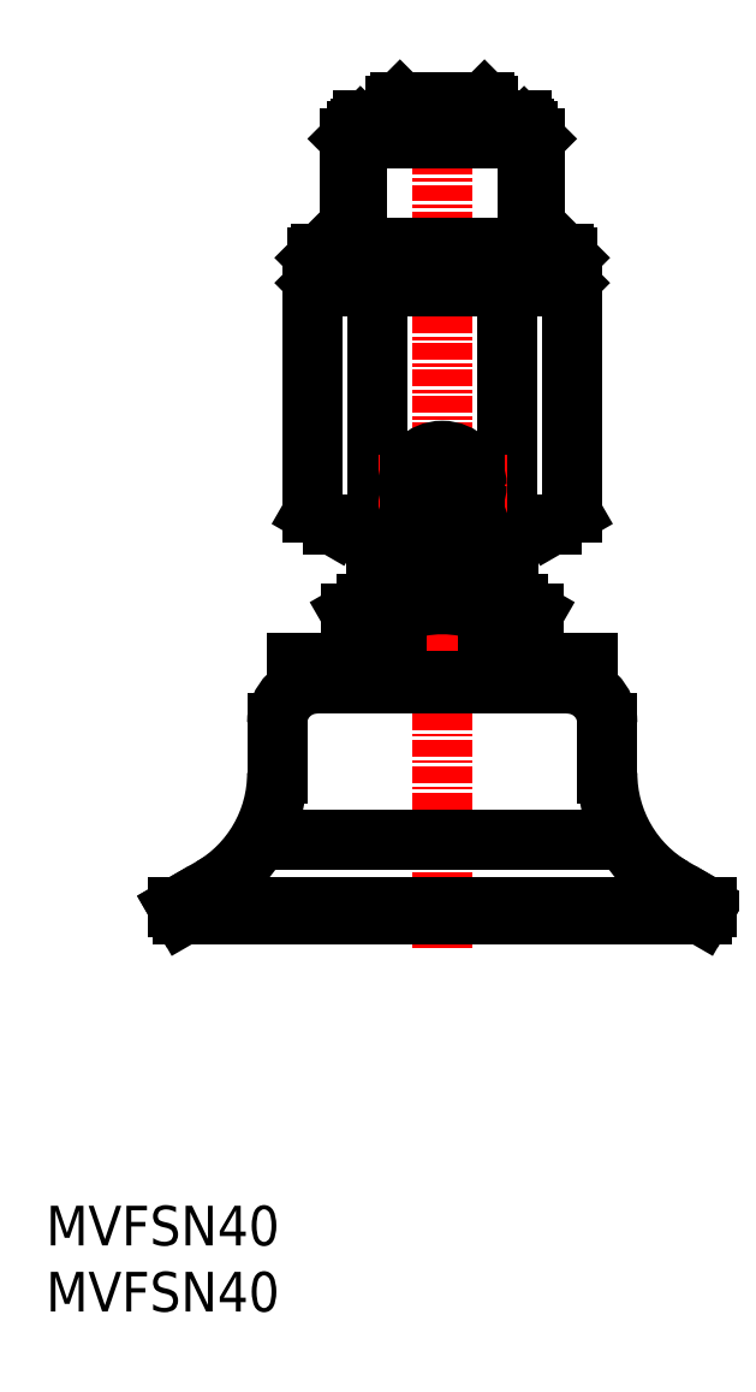
<metadata>
{"format":"dxf","ext":"dxf","renderer":"ezdxf+matplotlib","layout":"modelspace","background":"white","min_lineweight":24,"dpi":150}
</metadata>
<code>
0
SECTION
2
ENTITIES
0
INSERT
8
0
2
*U6
10
0
20
0
30
0
0
INSERT
8
0
2
*U7
10
0
20
0
30
0
0
POINT
8
0
10
49.65
20
30
30
0
0
LINE
8
0
10
19
20
49.1
30
0
11
41
21
49.1
31
0
0
LINE
8
CENTER
10
30
20
93.22
30
0
11
30
21
27.25
31
0
0
LINE
8
0
10
19
20
47.5
30
0
11
41
21
47.5
31
0
0
LINE
8
0
10
19
20
49.1
30
0
11
19
21
47.5
31
0
0
LINE
8
0
10
41
20
49.1
30
0
11
41
21
47.5
31
0
0
LINE
8
0
10
24.25
20
53.5
30
0
11
35.75
21
53.5
31
0
0
LINE
8
0
10
23.07
20
52.82
30
0
11
24.25
21
53.5
31
0
0
LINE
8
0
10
35.75
20
53.5
30
0
11
36.93
21
52.82
31
0
0
LINE
8
0
10
23.07
20
52.82
30
0
11
23.07
21
49.1
31
0
0
LINE
8
0
10
26.54
20
52.82
30
0
11
26.54
21
49.1
31
0
0
LINE
8
0
10
33.46
20
52.82
30
0
11
33.46
21
49.1
31
0
0
LINE
8
0
10
36.93
20
52.82
30
0
11
36.93
21
49.1
31
0
0
LINE
8
0
10
25
20
59.5
30
0
11
25
21
53.5
31
0
0
LINE
8
0
10
35
20
59.5
30
0
11
35
21
53.5
31
0
0
LINE
8
0
10
26.8
20
91.5
30
0
11
33.2
21
91.5
31
0
0
LINE
8
0
10
33.5
20
91.2
30
0
11
33.5
21
90.1
31
0
0
LINE
8
0
10
26.5
20
91.2
30
0
11
26.5
21
90.1
31
0
0
LINE
8
0
10
26.5
20
91.2
30
0
11
33.5
21
91.2
31
0
0
LINE
8
0
10
26.5
20
91.2
30
0
11
26.8
21
91.5
31
0
0
LINE
8
0
10
33.2
20
91.5
30
0
11
33.5
21
91.2
31
0
0
LINE
8
CENTER
10
27.39
20
56
30
0
11
32.81
21
56
31
0
0
LINE
8
0
10
31.5
20
59.5
30
0
11
31.5
21
56
31
0
0
LINE
8
0
10
36.2
20
89.5
30
0
11
23.8
21
89.5
31
0
0
LINE
8
0
10
38.25
20
59.5
30
0
11
21.75
21
59.5
31
0
0
LINE
8
0
10
39.81
20
77.5
30
0
11
20.19
21
77.5
31
0
0
LINE
8
0
10
20.19
20
77.5
30
0
11
20.19
21
60.4
31
0
0
LINE
8
0
10
25.09
20
77.5
30
0
11
25.09
21
60.4
31
0
0
LINE
8
0
10
34.91
20
77.5
30
0
11
34.91
21
60.4
31
0
0
LINE
8
0
10
39.81
20
77.5
30
0
11
39.81
21
60.4
31
0
0
LINE
8
0
10
23
20
88.7
30
0
11
23
21
80
31
0
0
LINE
8
0
10
37
20
88.7
30
0
11
37
21
80
31
0
0
LINE
8
0
10
23
20
88.7
30
0
11
37
21
88.7
31
0
0
LINE
8
0
10
23.8
20
89.5
30
0
11
23
21
88.7
31
0
0
LINE
8
0
10
20.19
20
60.4
30
0
11
21.75
21
59.5
31
0
0
LINE
8
0
10
38.25
20
59.5
30
0
11
39.81
21
60.4
31
0
0
LINE
8
0
10
36.2
20
89.5
30
0
11
37
21
88.7
31
0
0
LINE
8
CENTER
10
34.91
20
62.5
30
0
11
25.09
21
62.5
31
0
0
LINE
8
0
10
27.54
20
62.95
30
0
11
32.46
21
62.95
31
0
0
LINE
8
0
10
27.54
20
62.05
30
0
11
32.46
21
62.05
31
0
0
LINE
8
0
10
23.54
20
89.24
30
0
11
23.54
21
80.44
31
0
0
LINE
8
0
10
36.46
20
89.24
30
0
11
36.46
21
80.44
31
0
0
LINE
8
0
10
36.71
20
80
30
0
11
36.46
21
80.44
31
0
0
LINE
8
0
10
23.29
20
80
30
0
11
23.54
21
80.44
31
0
0
LINE
8
0
10
28.5
20
59.5
30
0
11
28.5
21
56
31
0
0
LINE
8
0
10
36
20
90.1
30
0
11
24
21
90.1
31
0
0
LINE
8
0
10
20.5
20
79.7
30
0
11
20.5
21
77.8
31
0
0
LINE
8
0
10
39.5
20
79.7
30
0
11
39.5
21
77.8
31
0
0
LINE
8
0
10
39.2
20
80
30
0
11
20.8
21
80
31
0
0
LINE
8
0
10
20.5
20
77.8
30
0
11
20.8
21
77.5
31
0
0
LINE
8
0
10
20.5
20
79.7
30
0
11
20.8
21
80
31
0
0
LINE
8
0
10
20.5
20
77.8
30
0
11
39.5
21
77.8
31
0
0
LINE
8
0
10
20.5
20
79.7
30
0
11
39.5
21
79.7
31
0
0
LINE
8
0
10
39.2
20
80
30
0
11
39.5
21
79.7
31
0
0
LINE
8
0
10
39.5
20
77.8
30
0
11
39.2
21
77.5
31
0
0
LINE
8
0
10
36
20
90.1
30
0
11
36
21
89.5
31
0
0
LINE
8
0
10
24
20
90.1
30
0
11
24
21
89.5
31
0
0
LINE
8
0
10
23.54
20
80.44
30
0
11
36.46
21
80.44
31
0
0
LINE
8
0
10
17.5
20
35.71
30
0
11
42.5
21
35.71
31
0
0
LINE
8
0
10
10
20
30.61
30
0
11
50
21
30.61
31
0
0
LINE
8
0
10
12.5
20
32.05
30
0
11
10
21
30.61
31
0
0
LINE
8
0
10
10.35
20
30
30
0
11
10
21
30.61
31
0
0
LINE
8
0
10
49.65
20
30
30
0
11
50
21
30.61
31
0
0
LINE
8
0
10
47.5
20
32.05
30
0
11
50
21
30.61
31
0
0
LINE
8
0
10
42.5
20
44.5
30
0
11
42.5
21
40.71
31
0
0
LINE
8
0
10
17.5
20
44.5
30
0
11
17.5
21
40.71
31
0
0
LINE
8
0
10
10.35
20
30
30
0
11
49.65
21
30
31
0
0
ARC
8
0
10
35.2
20
50.95
30
0
40
2.545
50
90
51
132.9
0
ARC
8
0
10
24.8
20
50.95
30
0
40
2.545
50
47.12
51
90
0
ARC
8
0
10
30
20
44.34
30
0
40
9.161
50
67.78
51
112.2
0
ARC
8
0
10
30
20
56
30
0
40
1.5
50
180
51
0
0
ARC
8
0
10
37.36
20
63.28
30
0
40
3.784
50
229.6
51
289.6
0
ARC
8
0
10
30
20
73.28
30
0
40
13.78
50
249.1
51
290.9
0
ARC
8
0
10
22.64
20
63.28
30
0
40
3.784
50
250.4
51
310.4
0
ARC
8
0
10
30
20
62.5
30
0
40
2.3
50
11.28
51
168.7
0
ARC
8
0
10
30
20
62.5
30
0
40
2.3
50
191.3
51
348.7
0
CIRCLE
8
0
10
30
20
62.5
30
0
40
2.5
0
CIRCLE
8
0
10
30
20
62.5
30
0
40
2.6
0
ARC
8
0
10
52.5
20
40.71
30
0
40
10
50
180
51
240
0
ARC
8
0
10
7.5
20
40.71
30
0
40
10
50
300
51
0
0
ARC
8
0
10
20.5
20
44.5
30
0
40
3
50
90
51
180
0
ARC
8
0
10
39.5
20
44.5
30
0
40
3
50
0
51
90
0
ENDSEC
0
EOF

</code>
